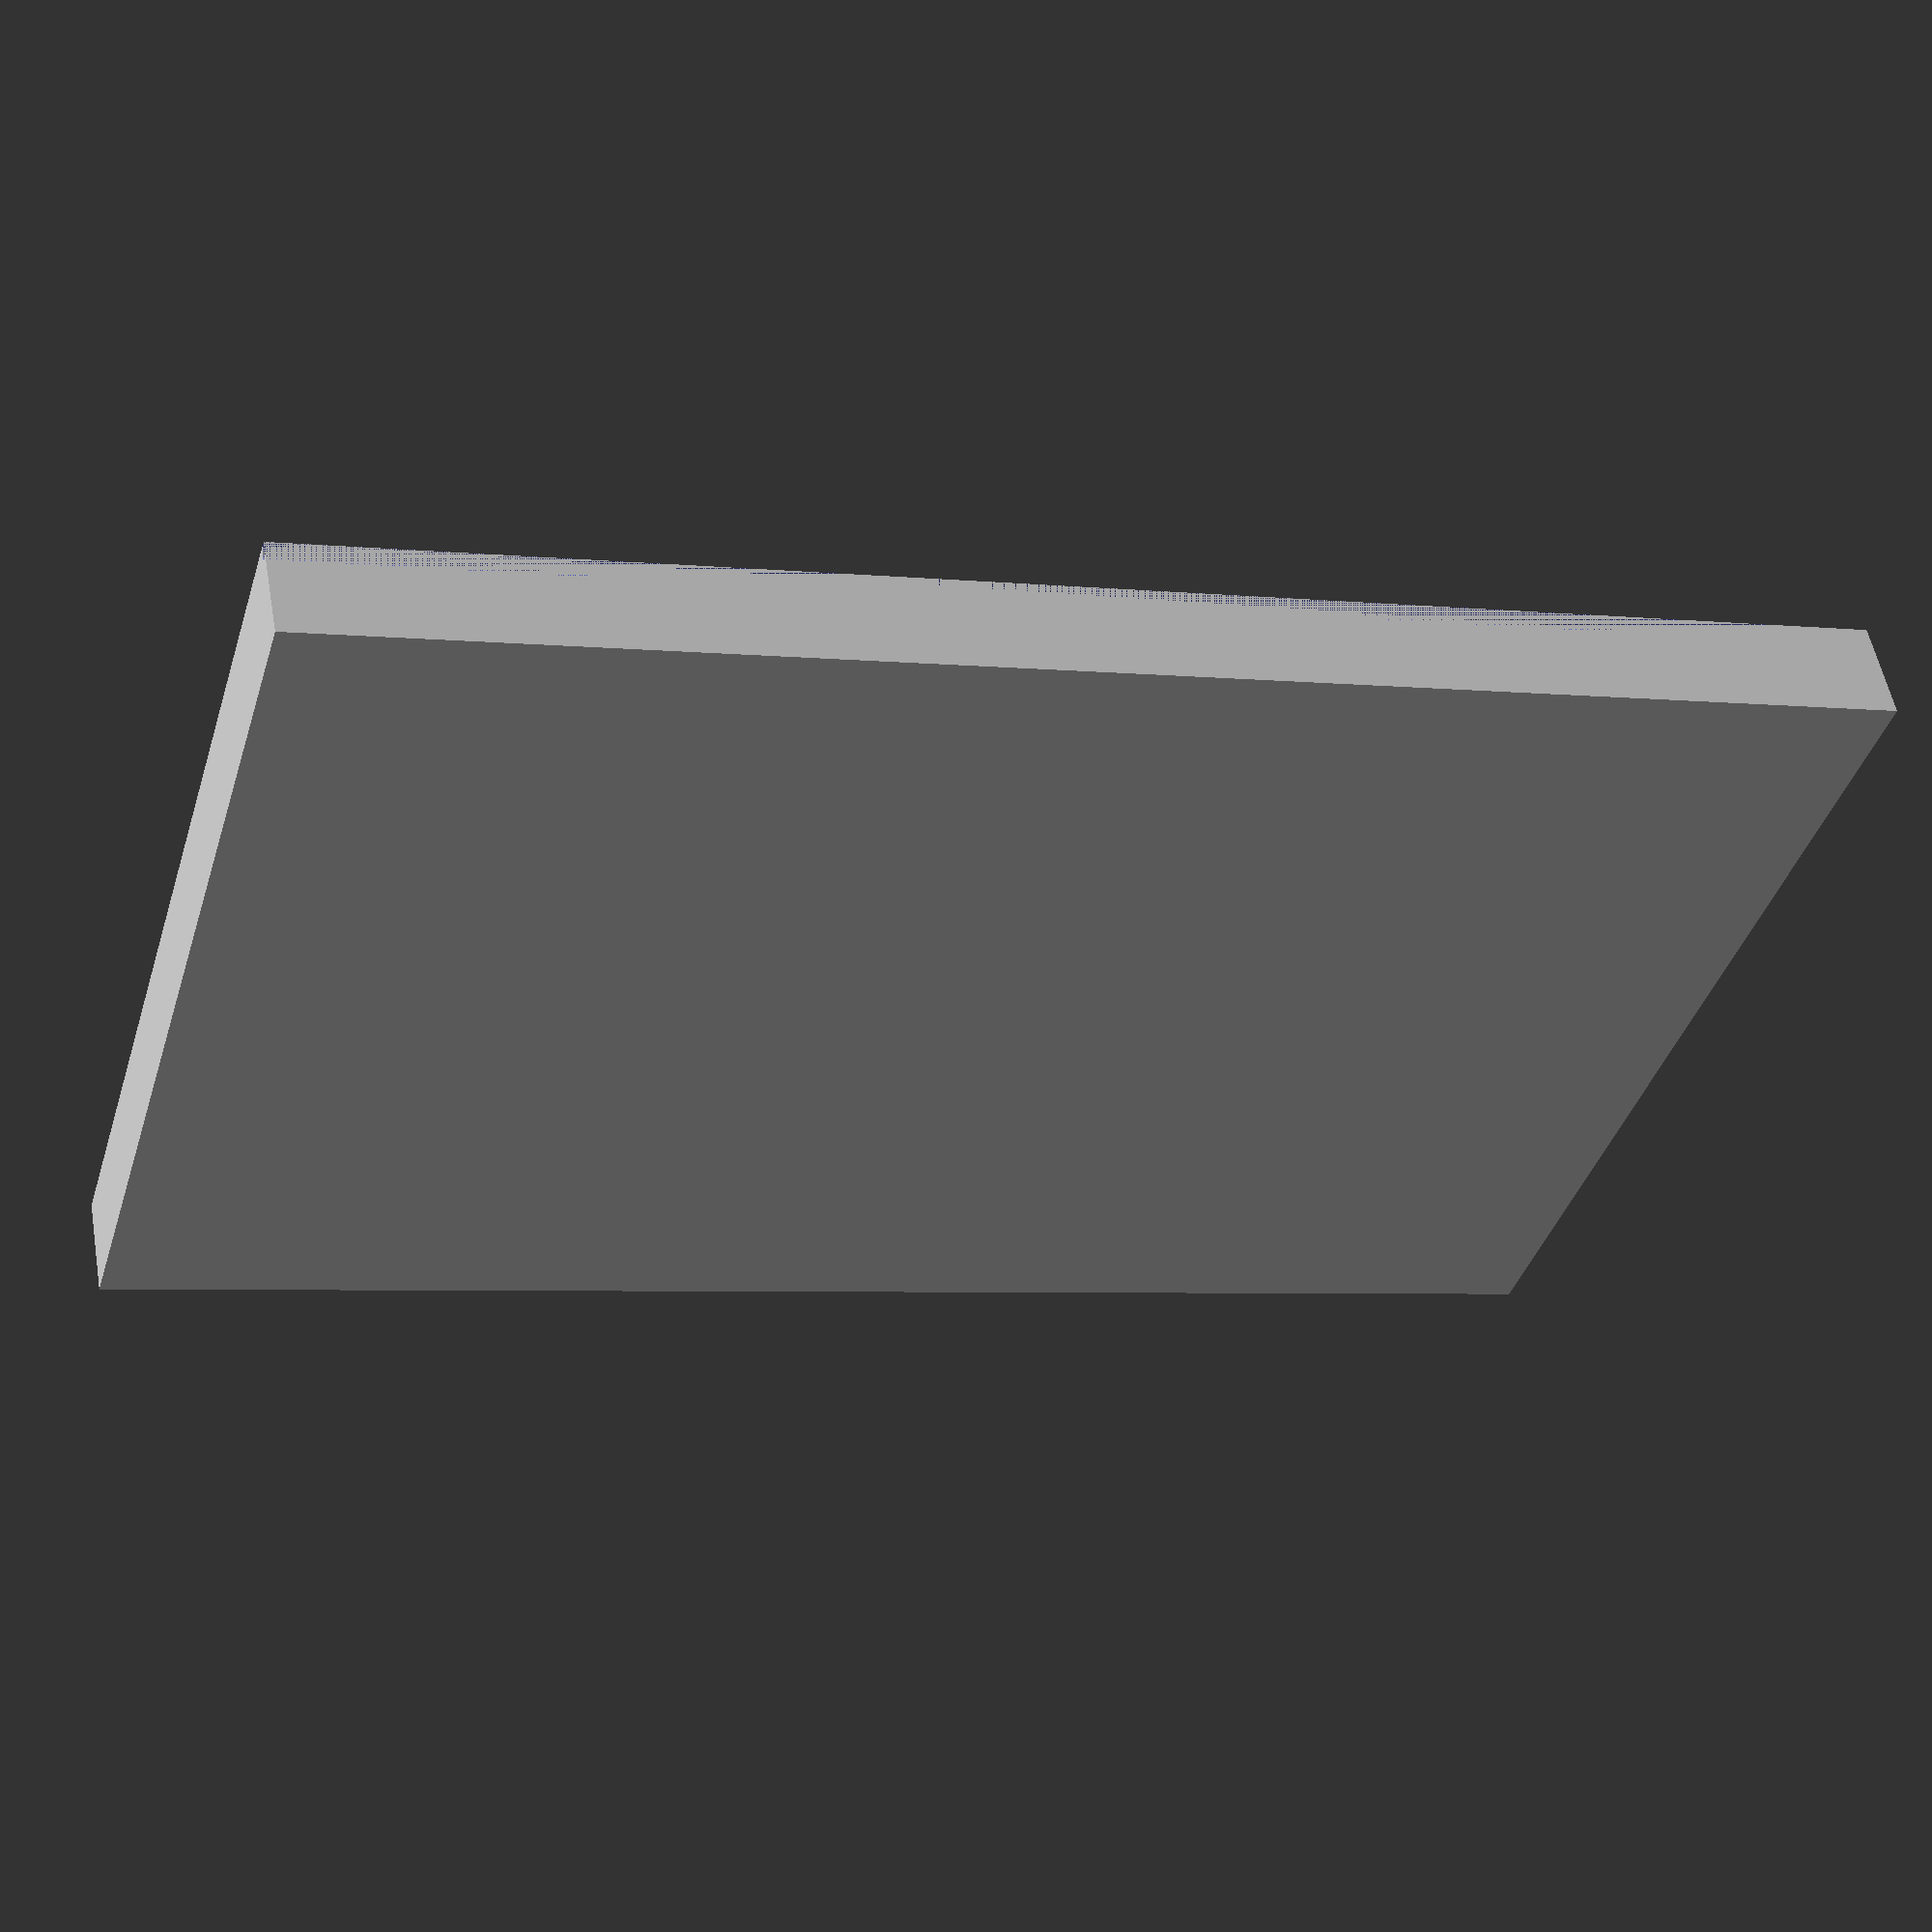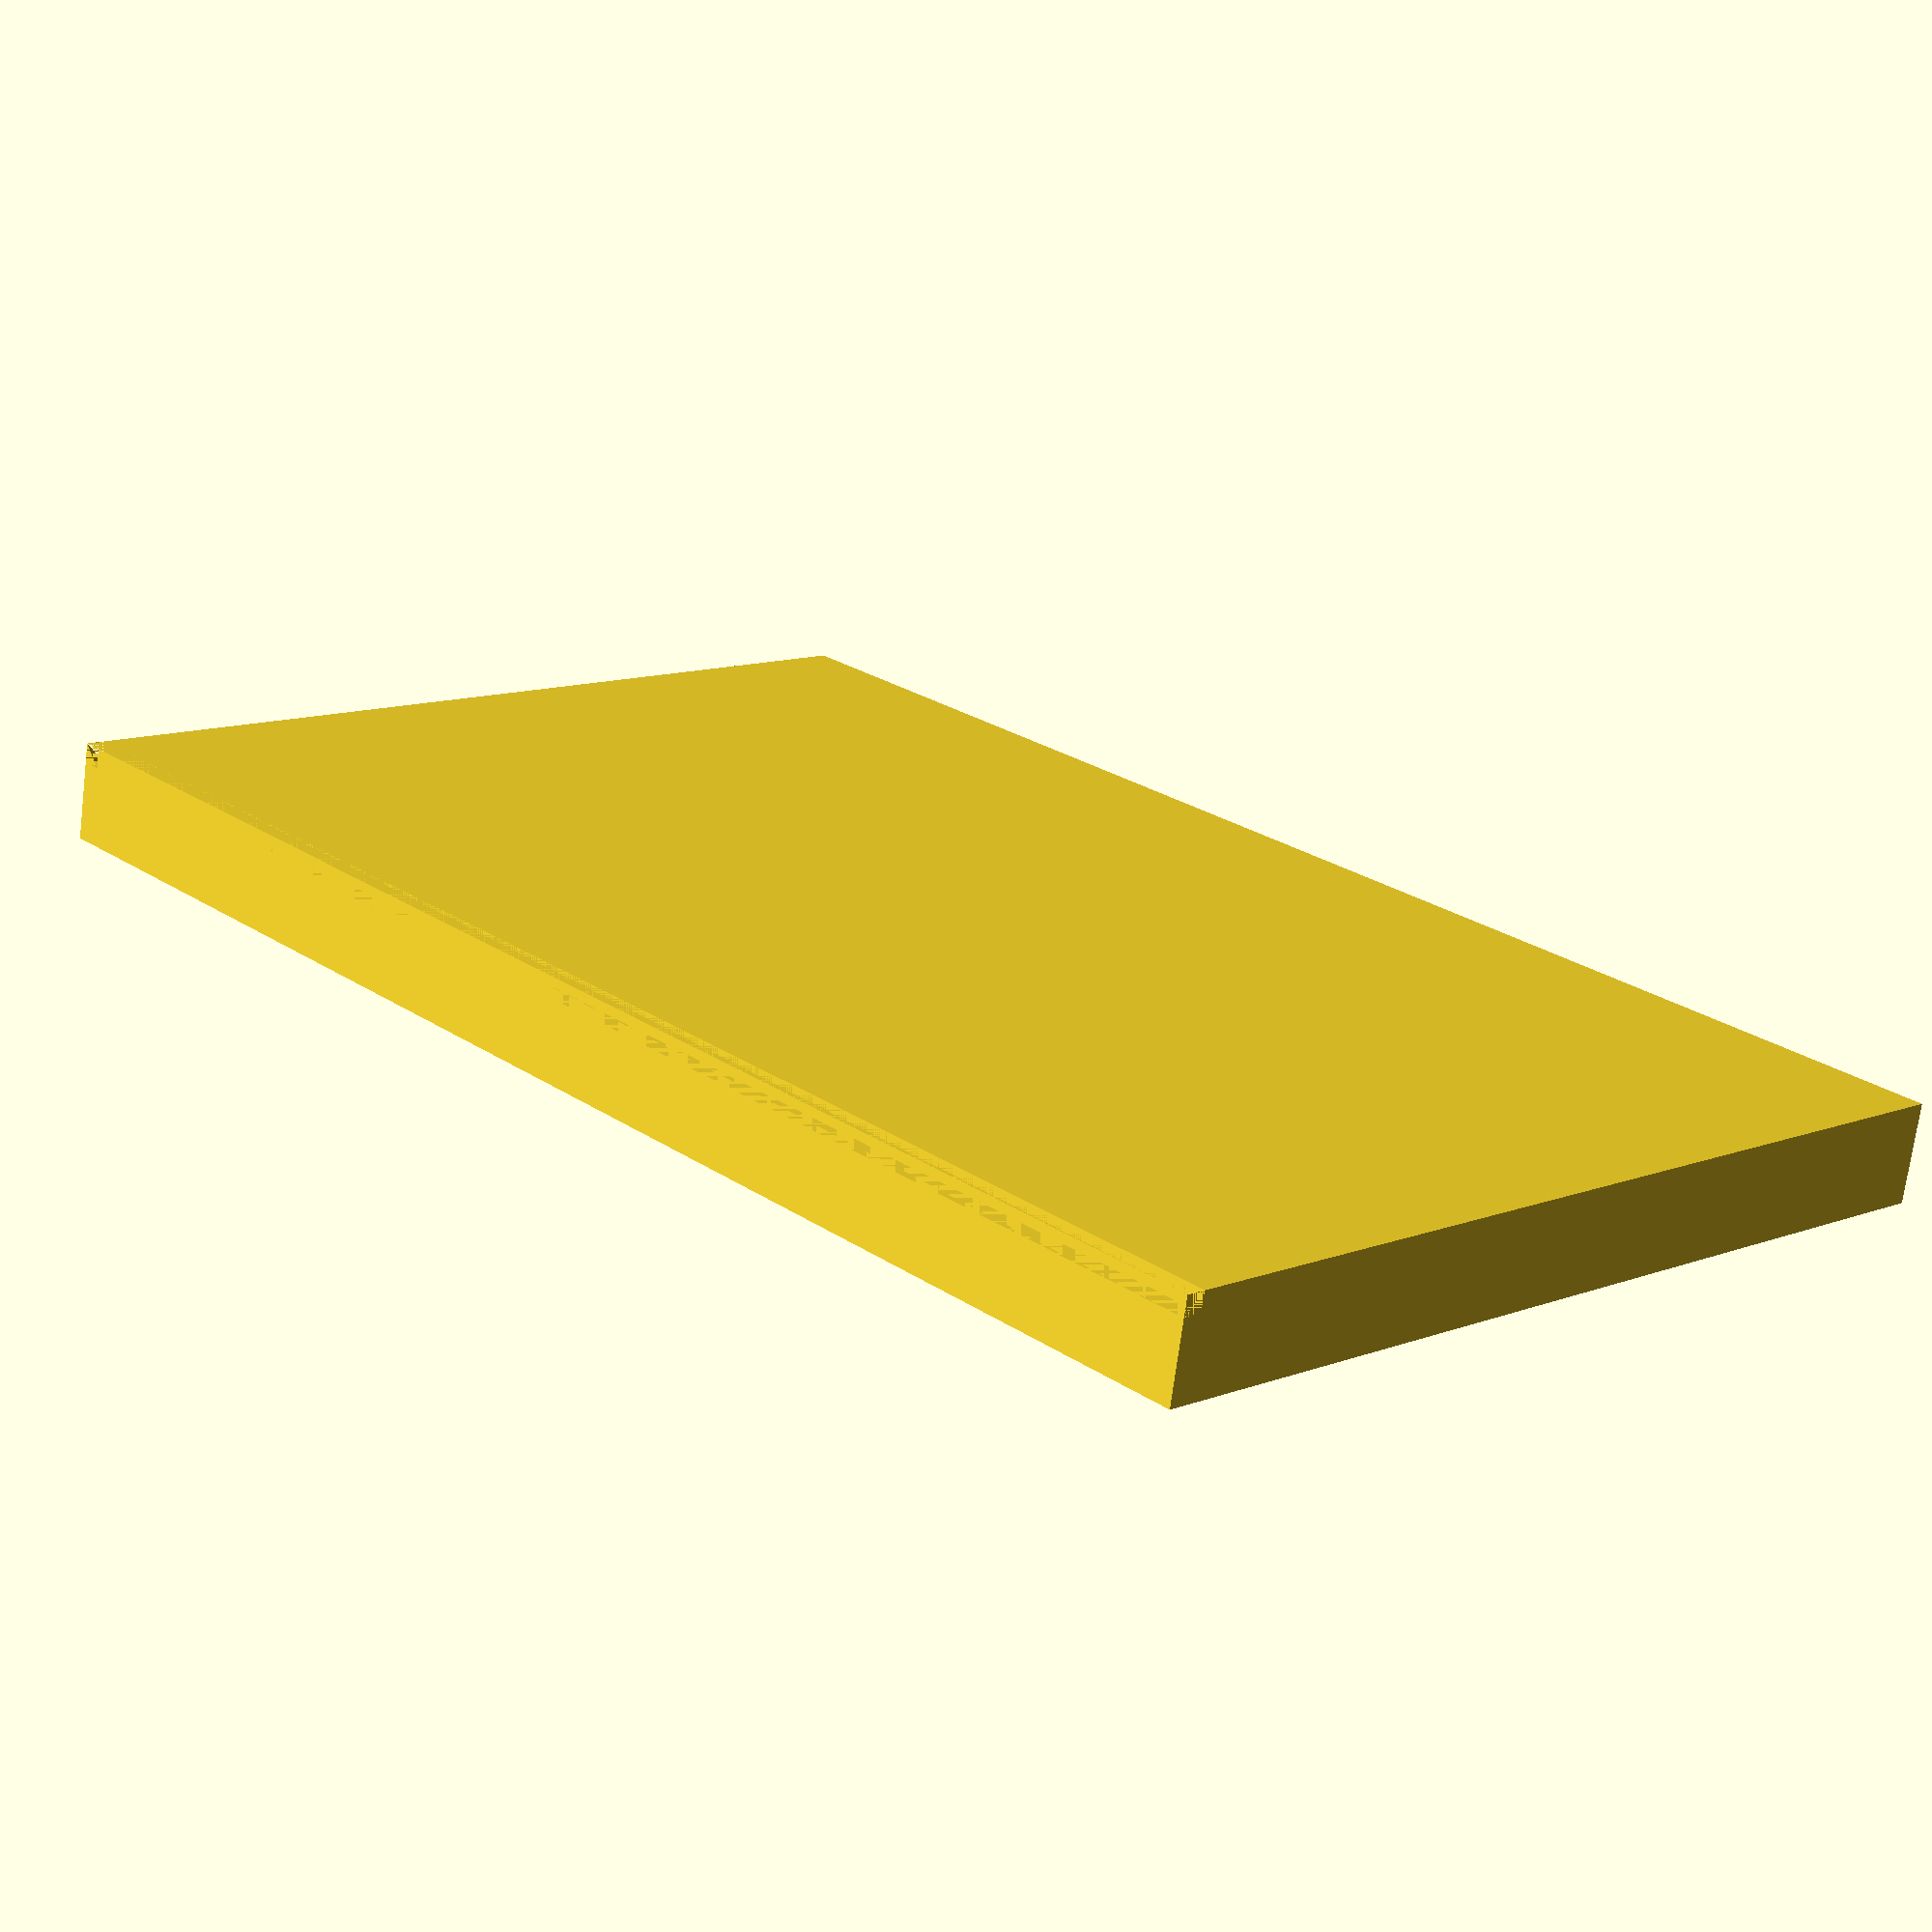
<openscad>
/*

Creator
*****************

Constantin Ganshin

Project name:
*****************
Toothpaste_Squeezer_3_Rails

Description:

    Toothpaste squeezer with 3 open spaces for folding the toothpaste tube into 3
                                  
             -----------------------------
            |                             |
            |  ************************   |
            |                             |
            |  ************************   |
            |                             |
            |  ************************   |
            |                             |
             -----------------------------                   
*/

// Resolution variables
$fa = 1;
$fs = 0.4;

// Toothpaste Squeezer Configuration
cube_width = 77;
cube_height = 50;
cube_depth = 5;

slot_width = 65;  
slot_hight = 0.78;
slot_padding_sides = (cube_width - slot_width) / 2;
slot_padding_top_buttom = 10;

side_slot_width = 1;
side_slot_hight = 6;

slot_spacing = (cube_height - (2 * slot_padding_top_buttom)) / 3;  // spacing between openings

module toothpaste_squeezer() {
    difference() {
        // Base cube
        cube([cube_width, cube_depth, cube_height]);

        // Slot through one face (for tube entry)
        translate([0, (cube_depth - slot_depth) / 2, (cube_height - slot_height) / 2])
            cube([cube_width, slot_depth, slot_height]);

        // Create 3 rectangular openings centered in the cube
        for (i = [-1, 0, 1]) {
            translate([
                cube_width / 2 + i * (opening_width + opening_spacing),
                cube_depth / 2 - 0.1,  // slight offset to fully cut
                (cube_height - opening_height) / 2
            ])
                cube([opening_width, cube_depth + 0.2, opening_height]); // 0.2 ensures full cut
        }
    }
}

toothpaste_squeezer();
</openscad>
<views>
elev=218.6 azim=10.8 roll=16.3 proj=p view=solid
elev=169.1 azim=349.4 roll=314.2 proj=p view=solid
</views>
